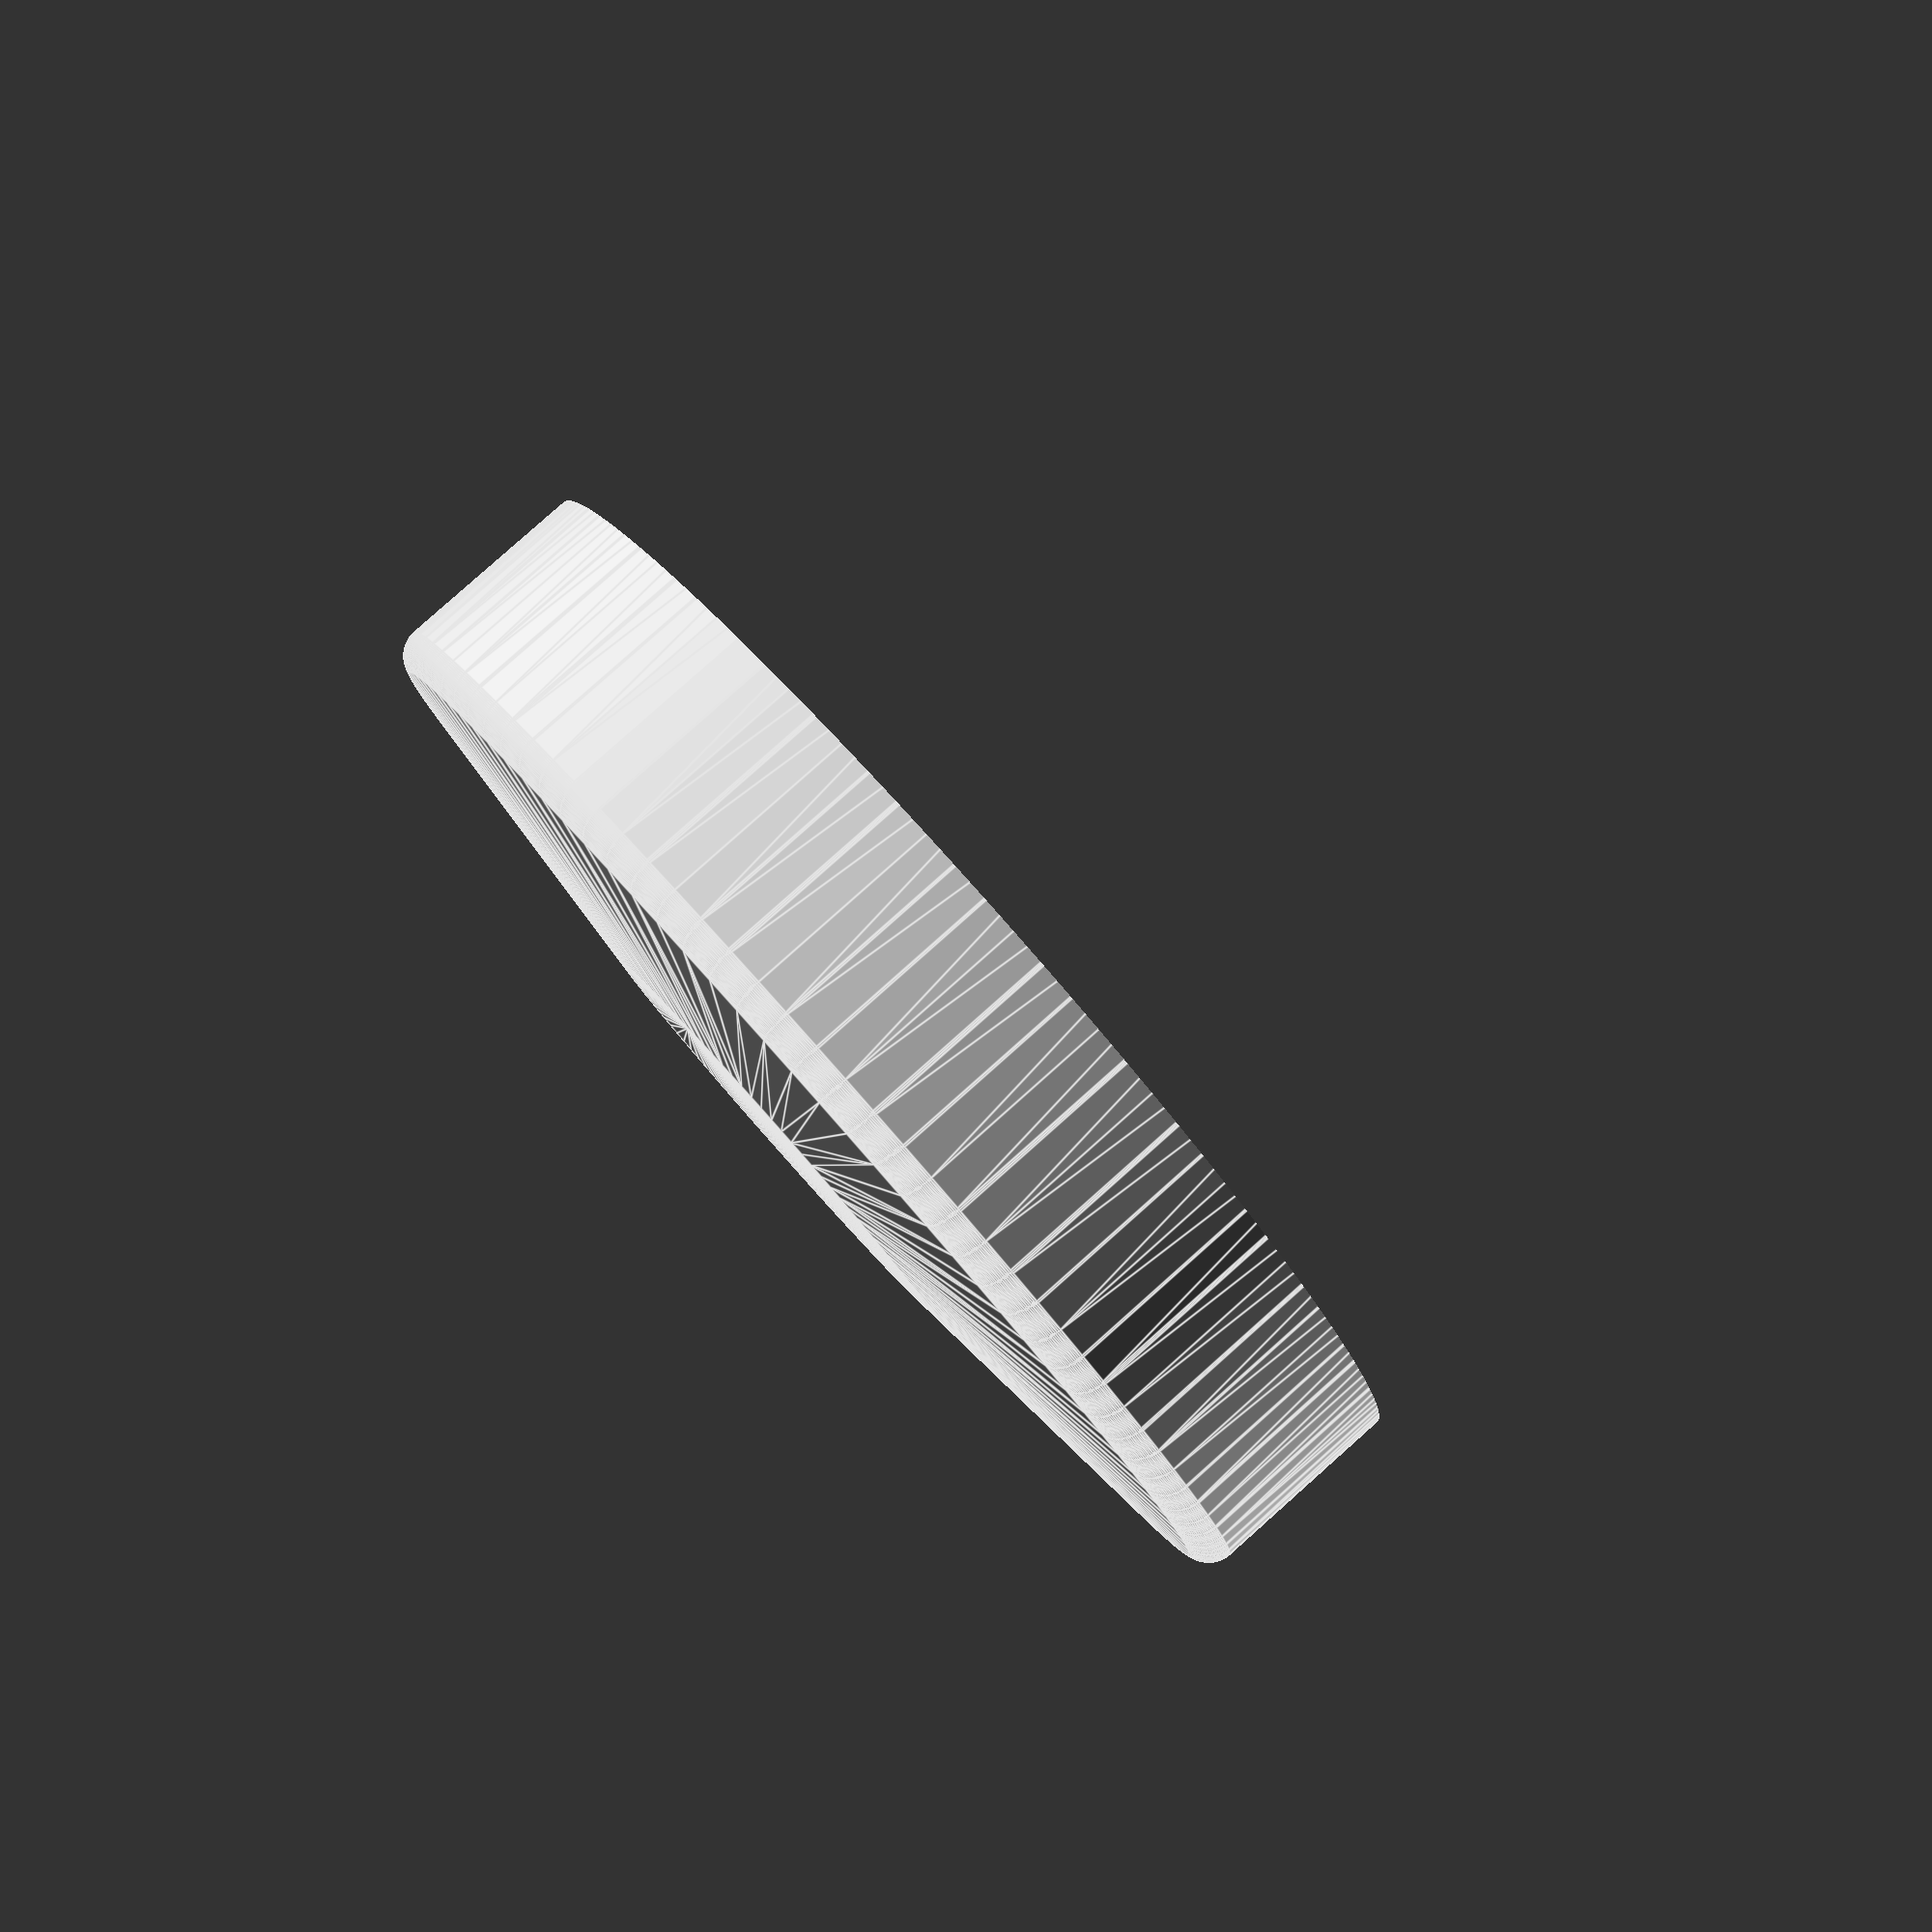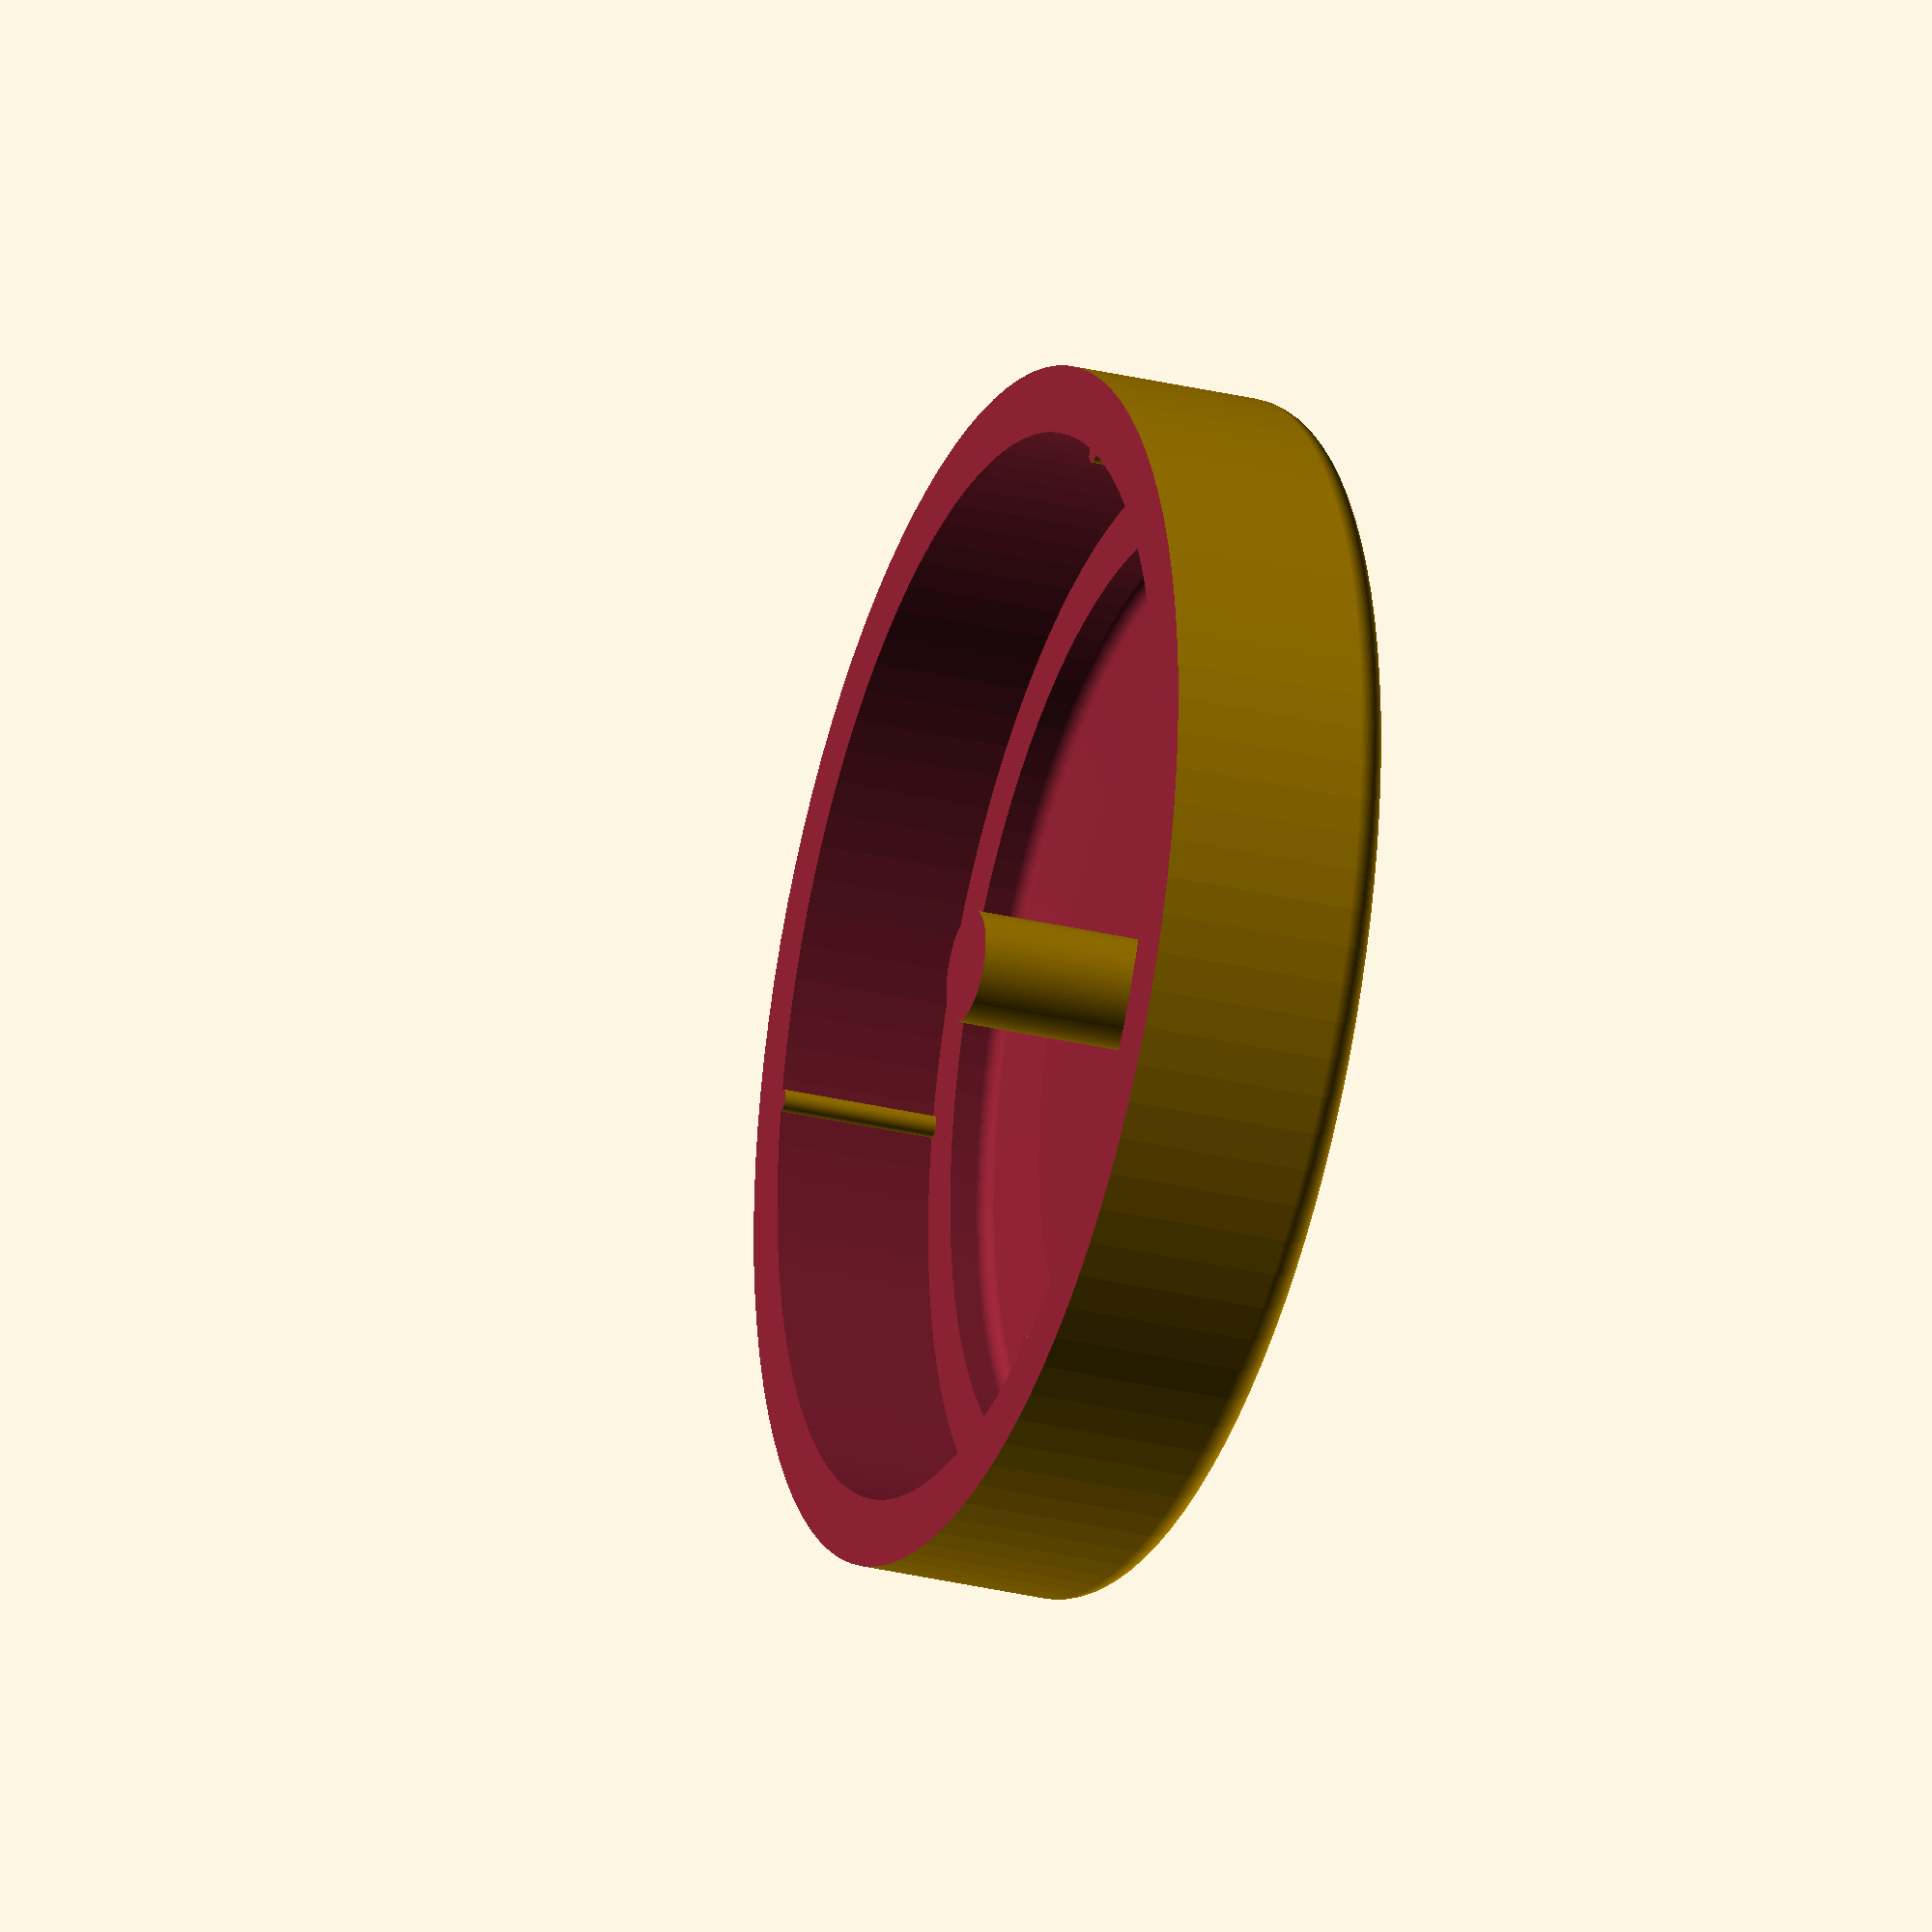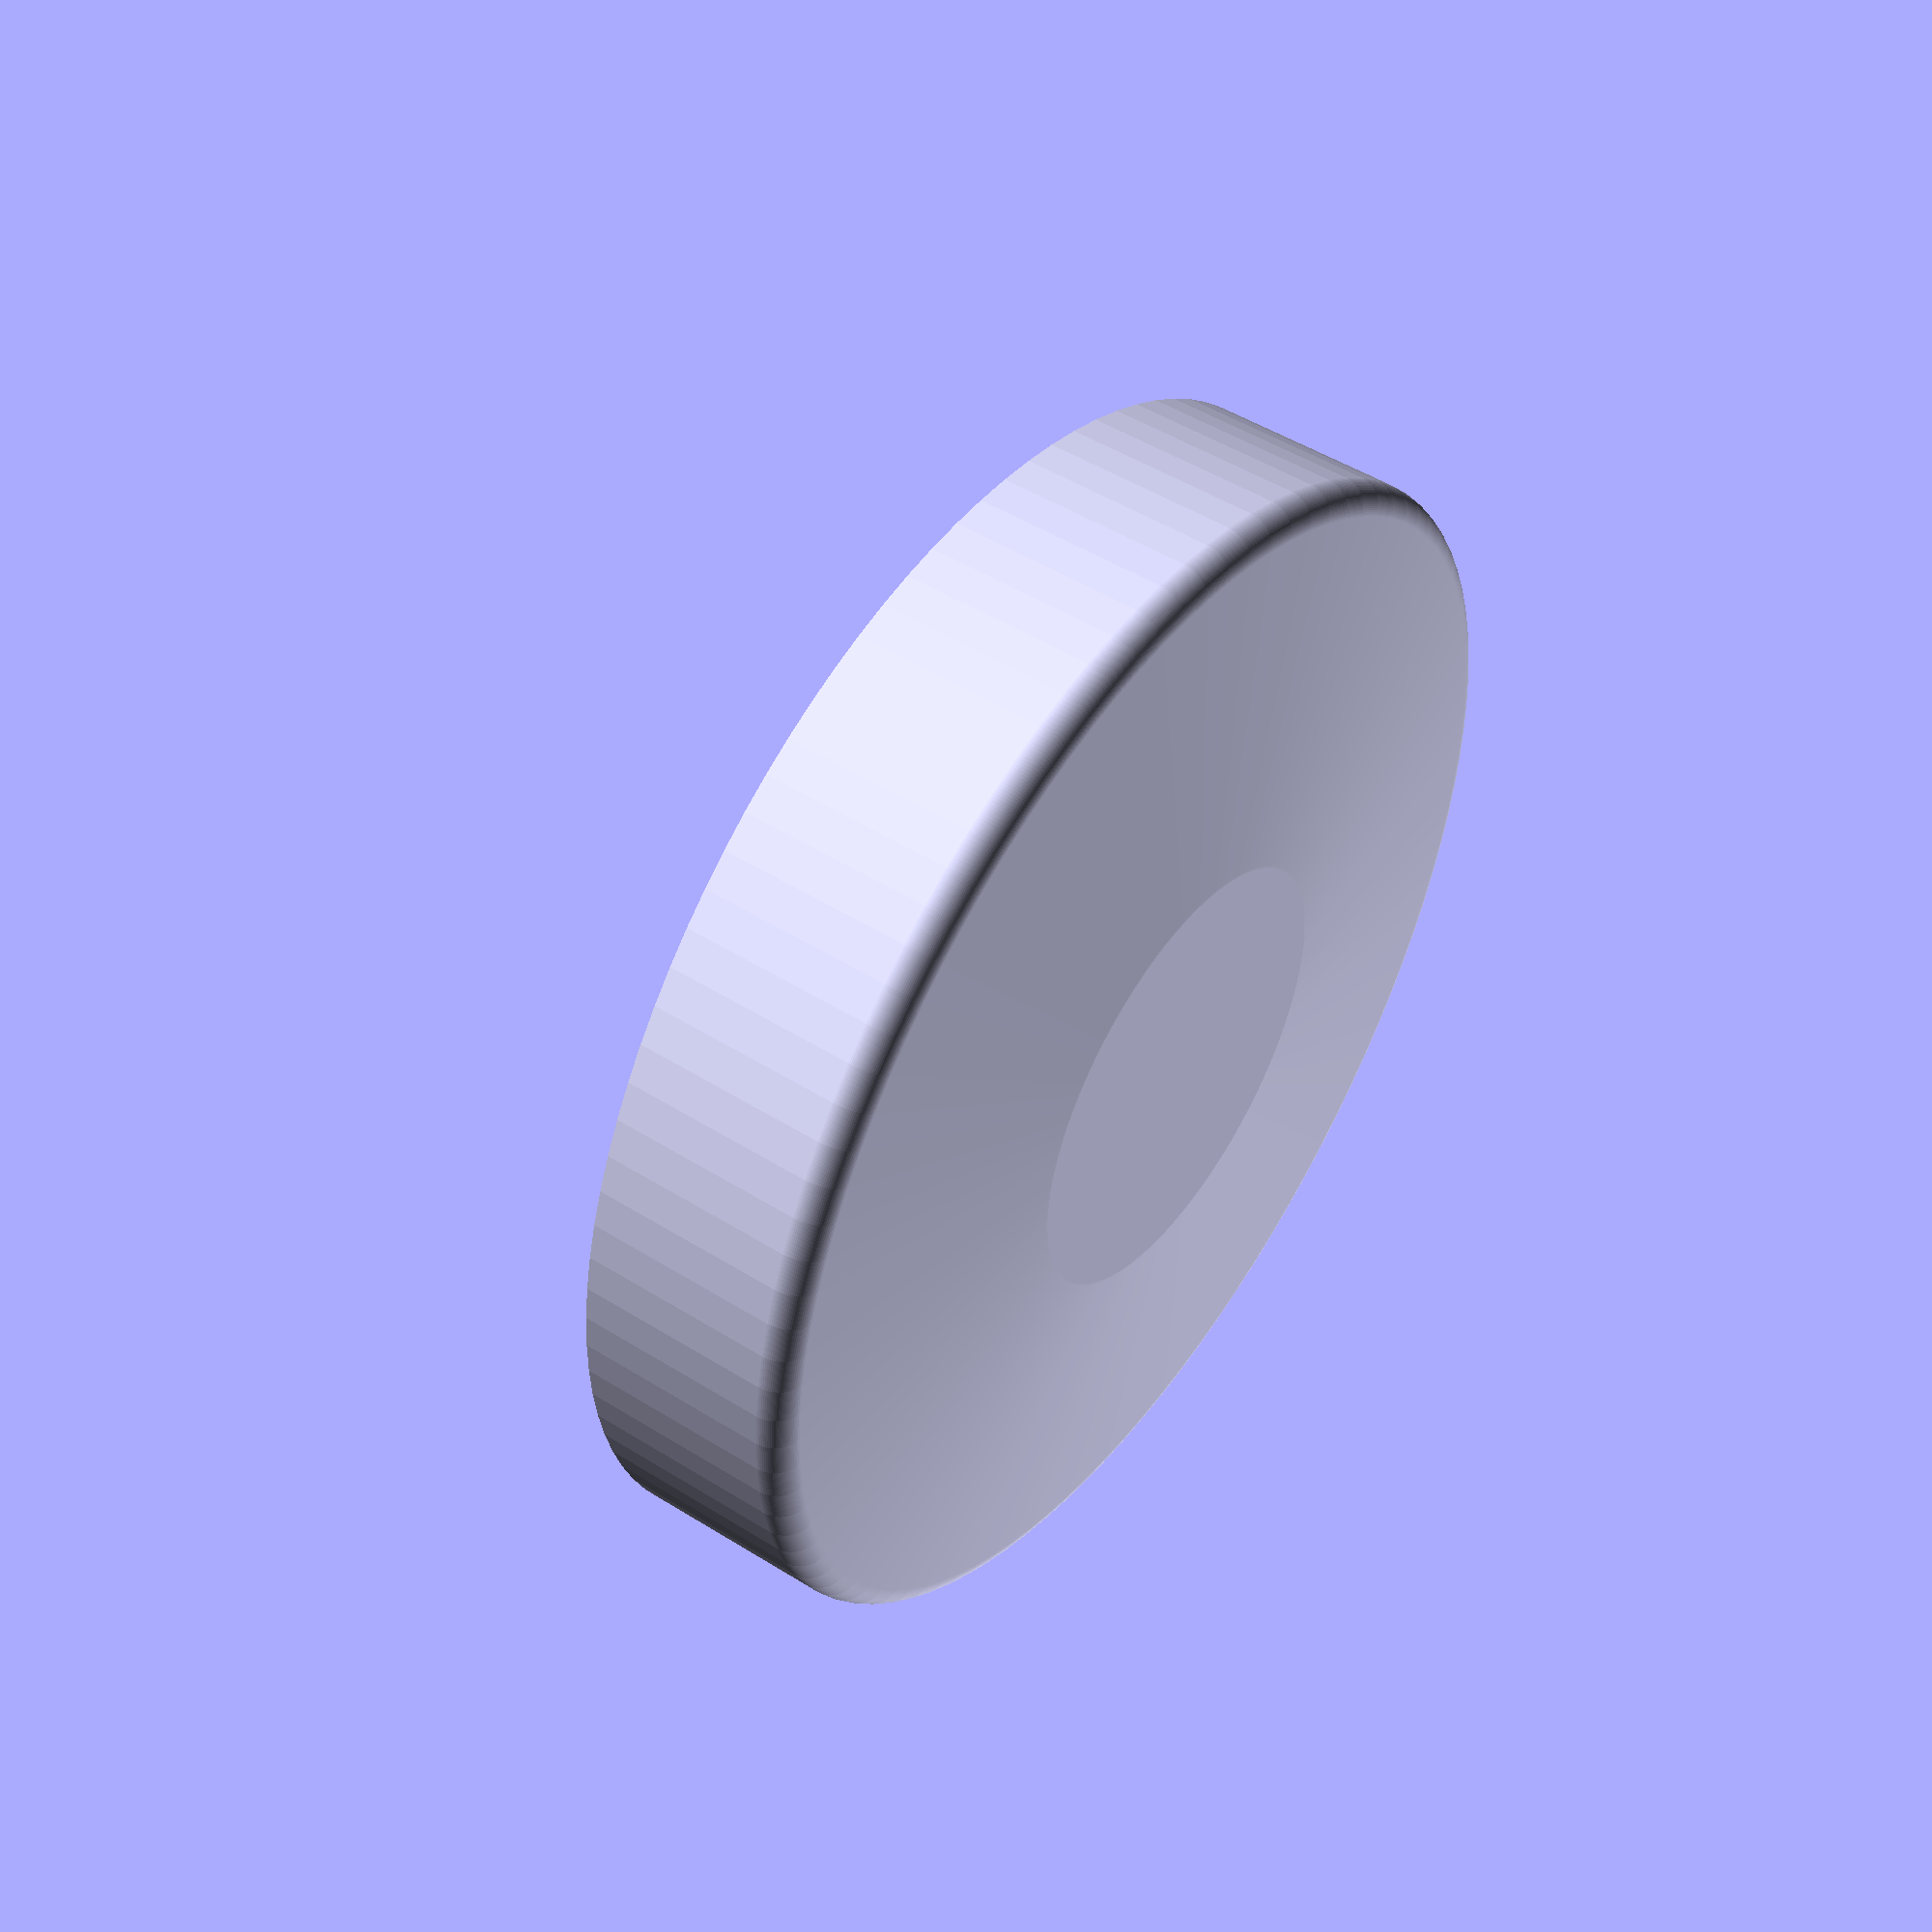
<openscad>

$fn = 100;



difference()
{
    puck_cover( contact_diameter=30);
    puck_lead_core();
    cylinder(r=100,h=100);
}

//puck, 1 piece
module puck_cover( diameter = 81, contact_diameter = 60, h1 = 30, h2 = 34, bevel = 2 ) {
    main_diameter = diameter-2*bevel;
    central_height = h1-2*bevel;
    total_height = h2-2*bevel;

    minkowski()
    {
        union()
        {
            cylinder(r = main_diameter/2, h = central_height, center =true);
            translate([0,0,central_height/2]) cylinder( r2 = (contact_diameter)/2,r1=main_diameter/2, h = (total_height- central_height)/2);
            translate([0,0,-total_height/2]) cylinder( r1 = (contact_diameter)/2,r2=main_diameter/2, h = (total_height- central_height)/2);
        }

        sphere(r=bevel,center=true);        
    }
}

//lead core, 1 piece
module puck_lead_core( offset_tolerance = 0 ) {

    core_rounded_diameter = 2;
    core_outer_diameter = 74 -core_rounded_diameter + offset_tolerance;
    core_inner_diameter = 63.6-core_rounded_diameter + offset_tolerance;
    core_bevel_diameter = 50-core_rounded_diameter + offset_tolerance;
    core_total_height = 28.2-core_rounded_diameter + offset_tolerance;
    core_beveled_height = 27-core_rounded_diameter + offset_tolerance;
    core_middle_height = 21.4 + offset_tolerance;
    core_central_hole_diameter = 7.5;
    core_edge_locks_diameter=1.5 + offset_tolerance;

    difference(){
        union(){    
            cylinder(r = core_outer_diameter/2, h = core_middle_height, center =true);
            minkowski(){
                union() {
                    cylinder(r = core_inner_diameter/2, h = core_beveled_height, center =true);
                    translate([0,0,core_beveled_height/2]) cylinder(r1 = core_inner_diameter/2, r2=core_bevel_diameter/2, h = (core_total_height-core_beveled_height)/2);
                    translate([0,0,-core_total_height/2]) cylinder(r2 = core_inner_diameter/2, r1=core_bevel_diameter/2, h = (core_total_height-core_beveled_height)/2);
                }
                sphere(r=core_rounded_diameter/2);        
            }
        }
        cylinder(r=core_central_hole_diameter/2, h = 2*core_total_height, center=true);
        translate([core_outer_diameter/2,0,0])cylinder(r=core_edge_locks_diameter/2, h = core_total_height, center=true);
        rotate([0,0,120])translate([core_outer_diameter/2,0,0])cylinder(r=core_edge_locks_diameter/2, h = core_total_height, center=true);
        rotate([0,0,240])translate([core_outer_diameter/2,0,0])cylinder(r=core_edge_locks_diameter/2, h = core_total_height, center=true);
    }
}

</openscad>
<views>
elev=277.3 azim=134.5 roll=228.3 proj=p view=edges
elev=28.4 azim=72.3 roll=69.6 proj=o view=wireframe
elev=312.3 azim=26.6 roll=125.3 proj=p view=wireframe
</views>
